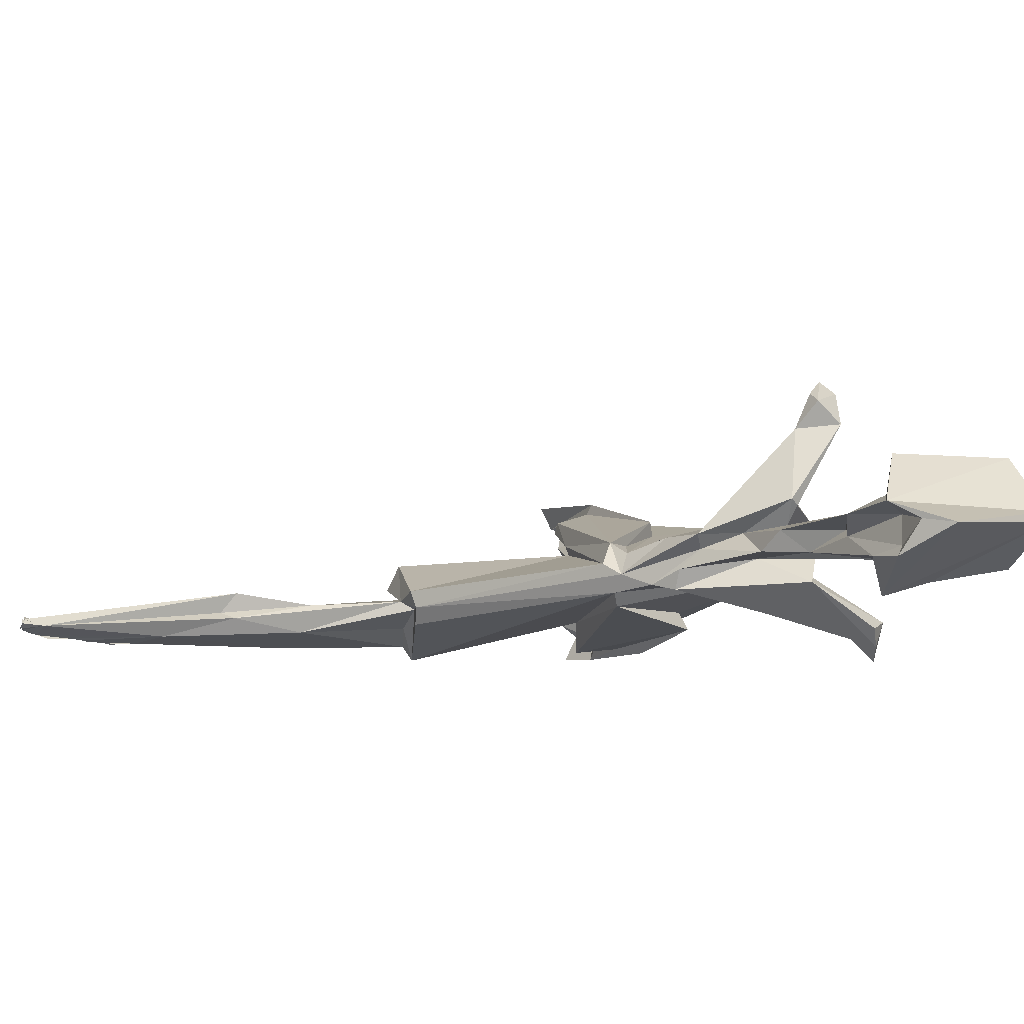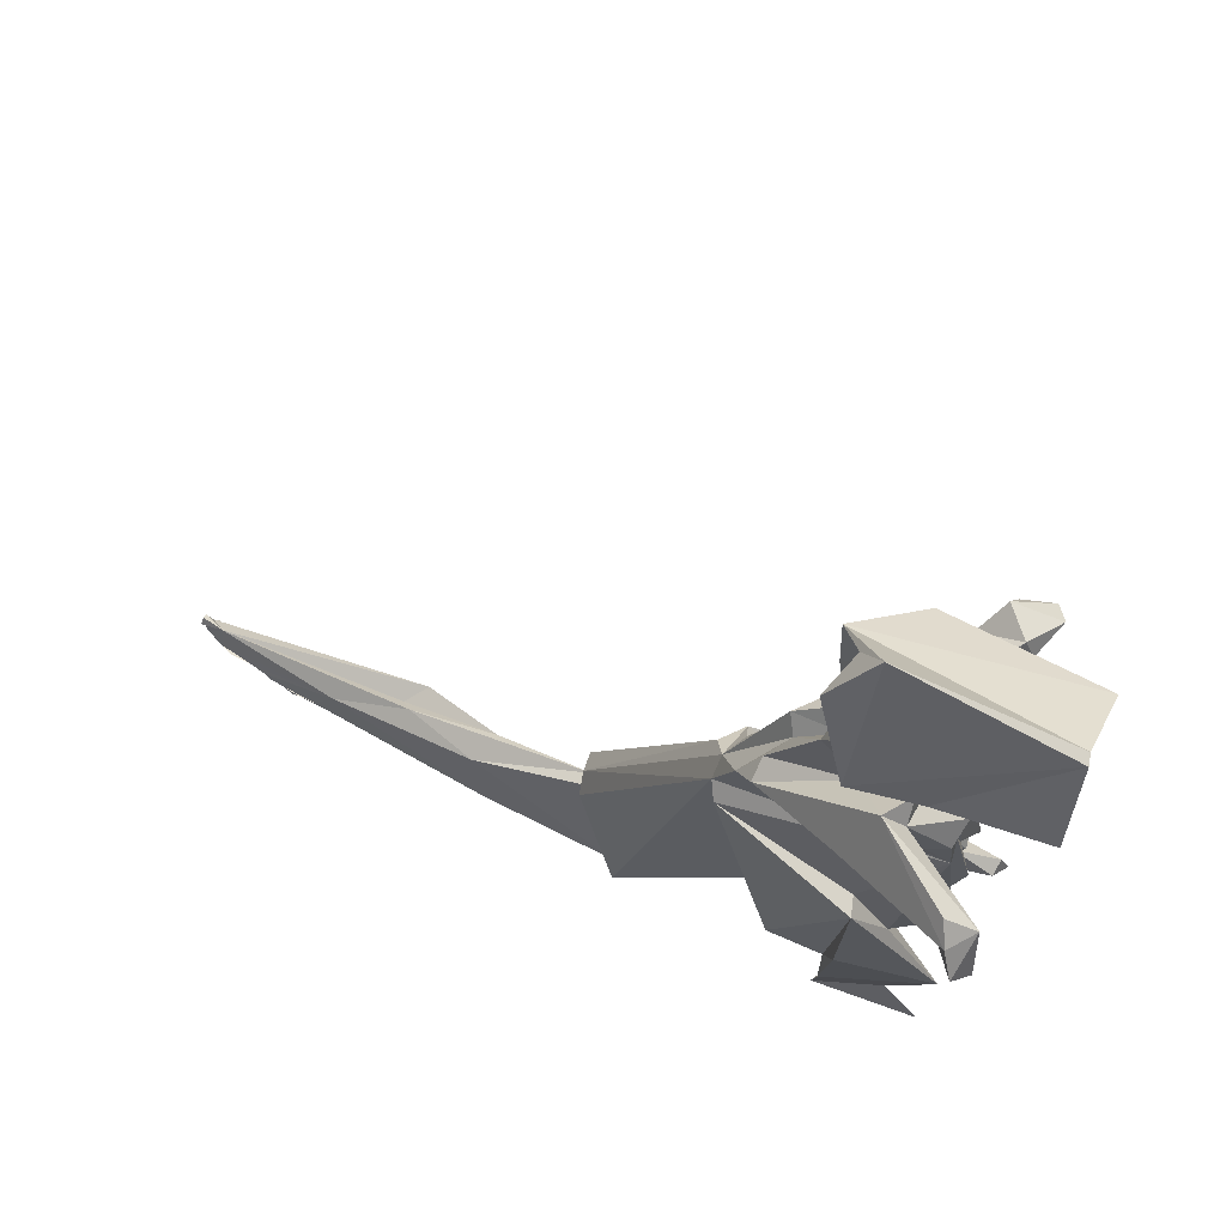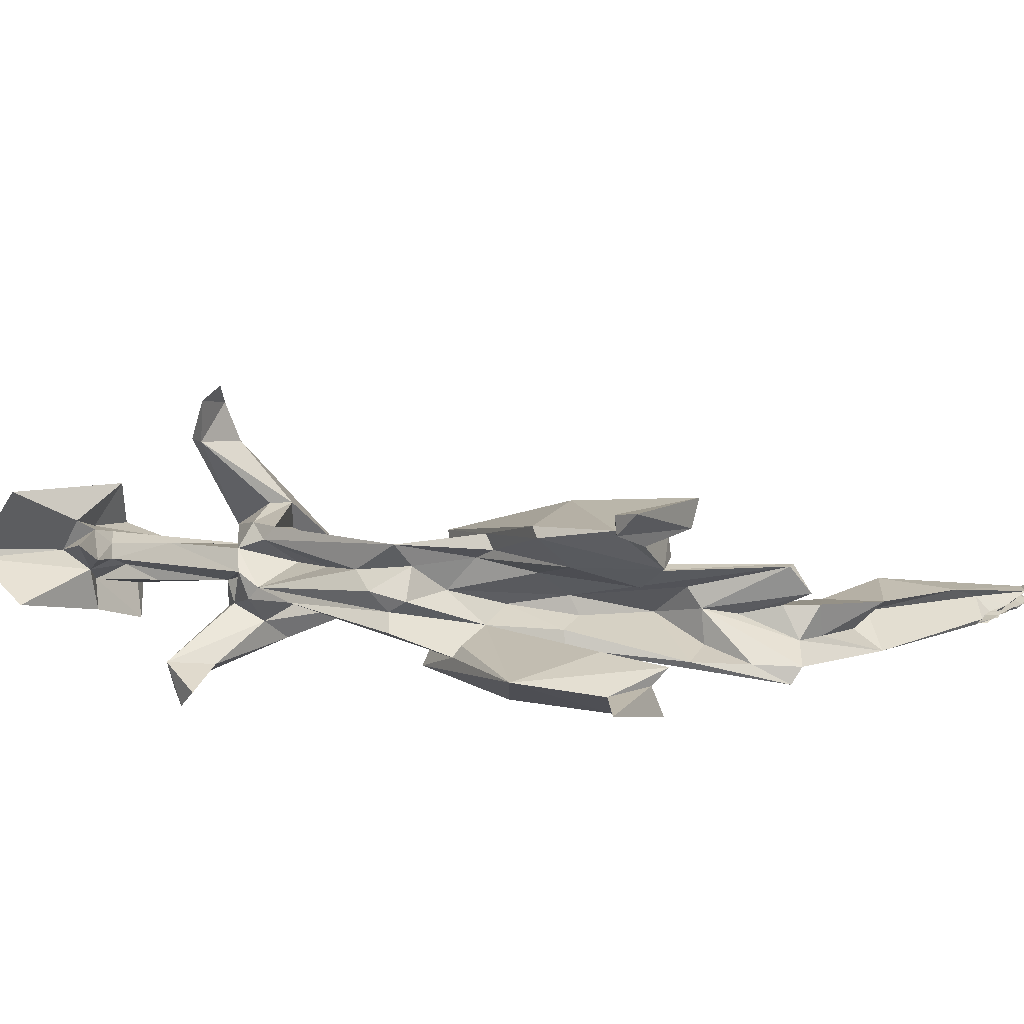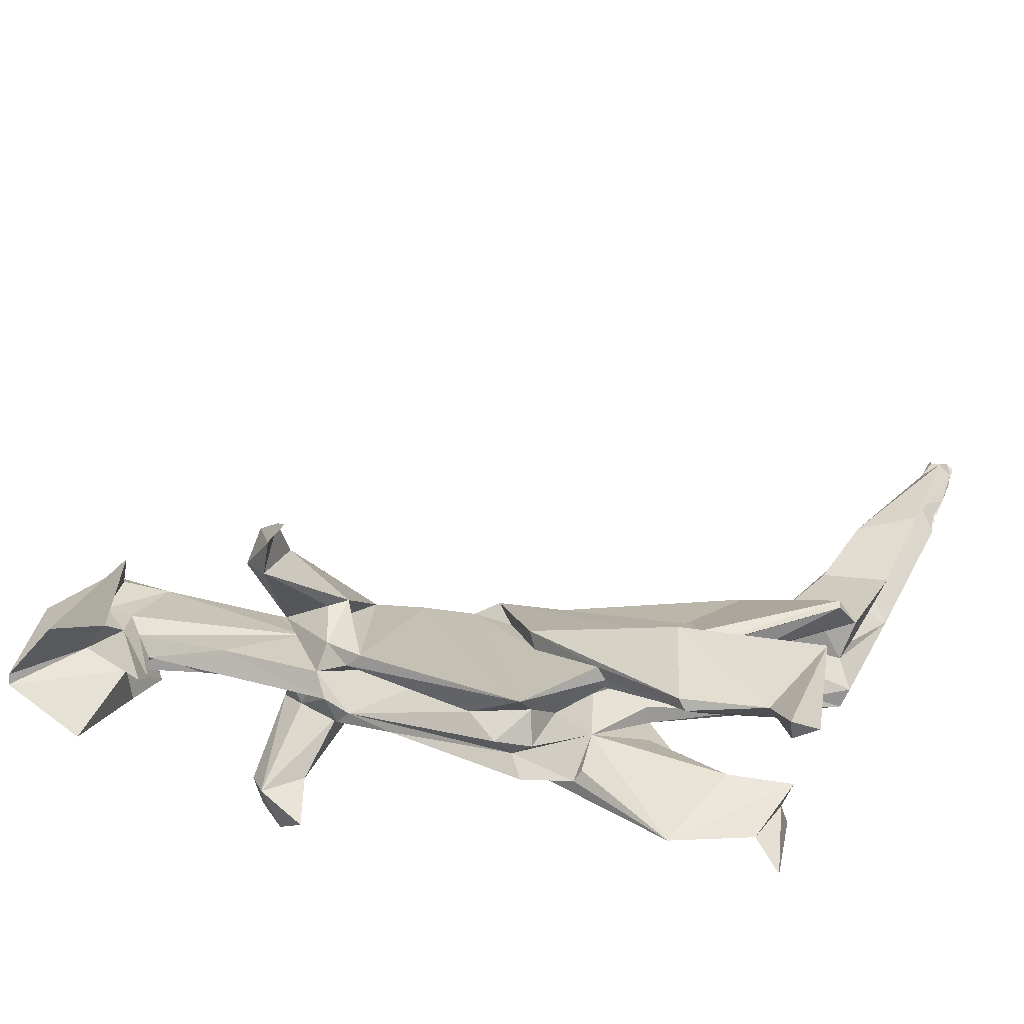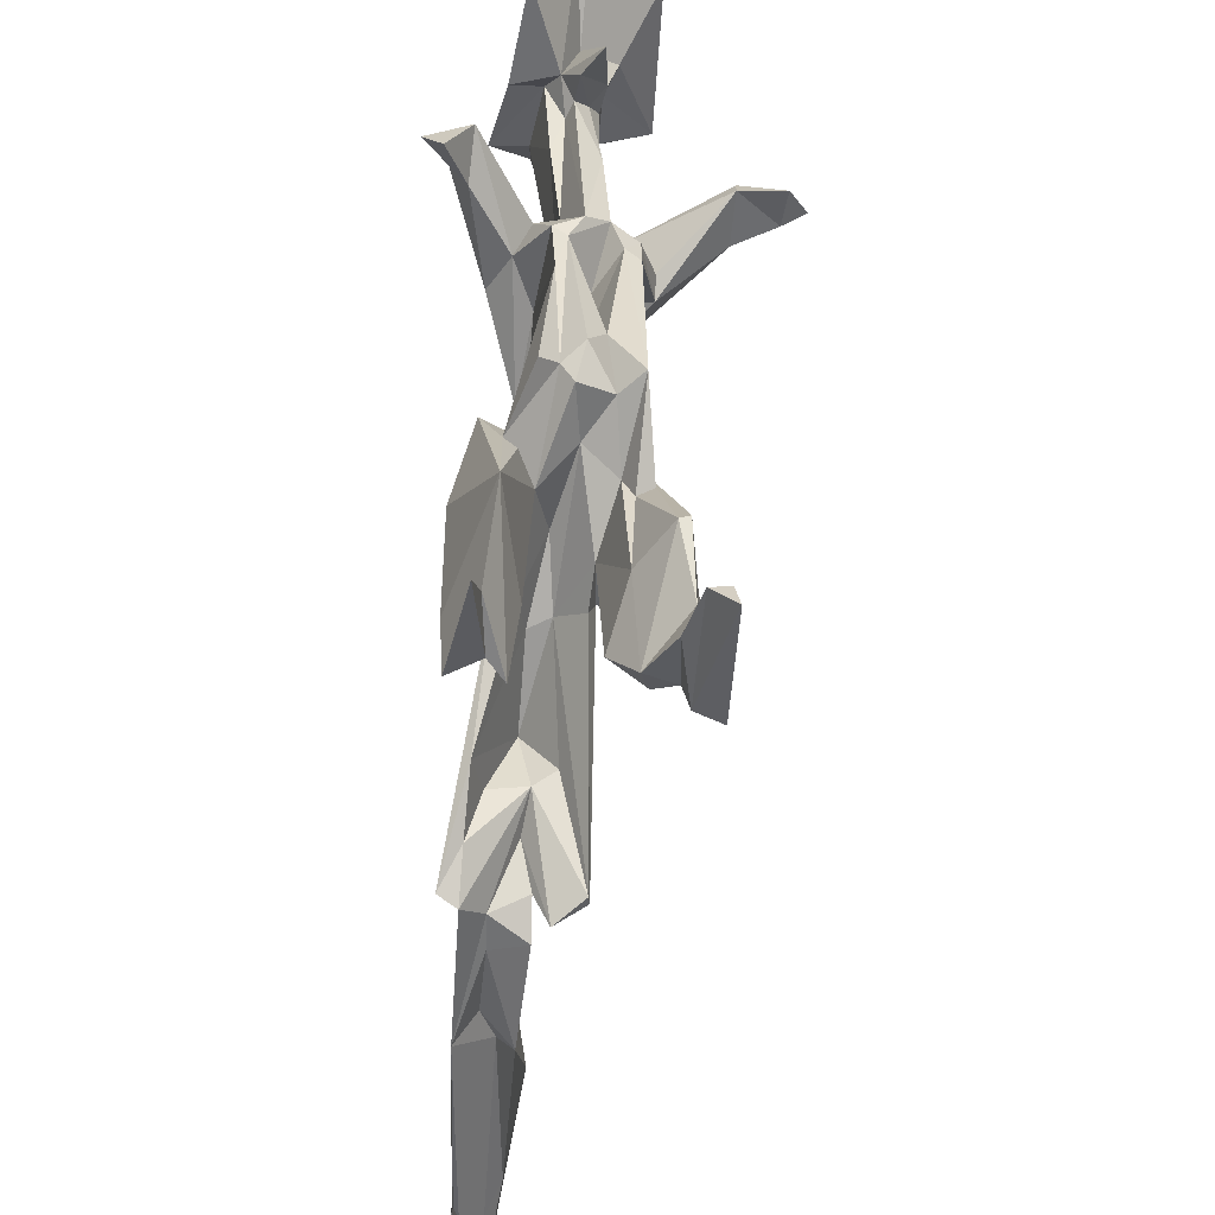
<metadata>
{"format":"obj","ext":"obj","renderer":"f3d","projection":"perspective","resolution":1024,"background":"white","views":[{"elev":-9.0,"azim":150.0,"up":"+Z"},{"elev":73.0,"azim":-149.2,"up":"+Y"},{"elev":8.4,"azim":-55.6,"up":"+Z"},{"elev":31.7,"azim":-73.7,"up":"+Z"},{"elev":-45.4,"azim":-91.2,"up":"+Y"}]}
</metadata>
<code>
g dino
v -0.4244 -0.06564 0.3194
v -0.4051 -0.01223 0.2733
v -0.1809 -0.0365 0.2605
v -0.4048 -0.008094 0.311
v -0.3091 -0.01344 0.2412
v -0.147 -0.03294 0.3138
v -0.3129 0.04679 0.2656
v -0.1843 0.01077 0.2463
v -0.3263 0.2202 0.2609
v -0.2255 -0.005532 0.1865
v -0.3343 0.205 0.2404
v -0.1191 0.2692 0.2809
v -0.2193 0.1206 0.2357
v -0.1132 0.2555 0.2566
v -0.18 0.2238 0.2345
v -0.1746 0.01048 0.2016
v -0.1504 0.09433 0.1688
v -0.1721 0.07714 0.1359
v -0.1758 0.2345 0.1846
v -0.08503 0.3685 0.123
v -0.2064 0.4108 0.2144
v -0.2448 0.1876 0.1742
v -0.2027 0.3948 0.1829
v -0.02568 0.2554 0.2271
v -0.0251 0.2397 0.2027
v 0.02266 0.3711 0.1494
v -0.09251 0.5843 0.192
v -0.08048 0.3521 0.1515
v -0.191 0.445 0.1613
v 0.01674 0.3783 0.1258
v -0.4106 -0.01026 -0.05375
v -0.2244 0.02072 -0.03662
v -0.3279 0.05315 -0.04236
v -0.4136 0.2121 -0.01942
v -0.1887 0.003609 -0.005222
v -0.2305 0.1015 -0.05059
v -0.1968 0.009235 -0.09941
v -0.2188 0.1366 0.01319
v -0.2073 0.1188 -0.1062
v -0.1855 0.2088 -0.03728
v -0.1145 0.3201 -0.01715
v -0.198 0.2552 -0.08972
v -0.273 0.4227 0.000959
v -0.08281 0.2514 -0.1041
v 0.1154 0.1327 -0.06576
v -0.02672 0.3449 0.000275
v -0.07744 0.4503 0.05013
v -0.1141 0.3314 -0.05489
v -0.1507 0.3271 -0.04965
v -0.1507 0.3271 -0.04965
v -0.1507 0.3271 -0.04965
v -0.1507 0.3271 -0.04965
v -0.1507 0.3271 -0.04965
v -0.142 0.3493 -0.04507
v -0.1094 0.3643 -0.04458
v -0.2185 0.5579 -0.06488
v -0.2227 0.3446 -0.1059
v 1.209 -0.1482 -0.05724
v 1.227 -0.1516 -0.0608
v 1.244 -0.1493 -0.05694
v 1.249 -0.1345 -0.04765
v 0.9161 -0.097 -0.0143
v 0.7956 0.00151 -0.02575
v 0.7633 0.02342 0.02254
v 1.217 -0.07851 -0.07284
v 0.6346 -0.01053 -0.02661
v 0.5544 -0.01798 -0.05283
v 0.5685 -0.08048 -0.0963
v 1.158 -0.1487 -0.06284
v 1.179 -0.1494 -0.06199
v 1.164 -0.1402 -0.08788
v 1.191 -0.135 -0.09752
v 1.189 -0.1414 -0.09466
v 1.231 -0.1456 -0.0855
v 1.252 -0.1401 -0.0792
v 1.255 -0.1308 -0.07991
v 1.216 -0.1388 -0.08995
v 0.9587 -0.1278 -0.09841
v 1.027 -0.1364 -0.08451
v 1.005 -0.1312 -0.08287
v 0.9818 -0.1351 -0.08837
v 0.9803 -0.1228 -0.1013
v 0.9755 -0.11 -0.1015
v 0.9975 -0.12 -0.1023
v 1.016 -0.1195 -0.1039
v 0.9988 -0.1267 -0.1058
v 1.031 -0.09693 -0.04719
v 0.9316 -0.03538 -0.08829
v 1.054 -0.1368 -0.0817
v 1.094 -0.1372 -0.08447
v 1.04 -0.1285 -0.08078
v 1.135 -0.1445 -0.07148
v 1.11 -0.143 -0.07412
v 1.103 -0.127 -0.09871
v 1.127 -0.1394 -0.09428
v 1.136 -0.1297 -0.09536
v 1.057 -0.129 -0.1013
v 1.028 -0.1279 -0.106
v 1.086 -0.1322 -0.1016
v 0.3022 -0.00013 0.1225
v 0.279 -0.005143 0.1202
v 0.3174 -0.03546 0.06174
v 0.37 0.145 0.01226
v 0.312 0.02677 0.03178
v -0.009673 0.3327 0.1131
v 0.1972 0.188 0.07104
v 0.3844 0.2265 0.0293
v 0.3642 -0.03359 0.03124
v 0.3178 -0.009819 -0.03918
v 0.5888 -0.07171 0.006625
v 0.3912 -0.02429 -0.04026
v 0.2662 -0.04394 -0.08097
v 0.3099 0.04389 -0.0429
v 0.2479 -0.02812 -0.1171
v 0.2705 0.1075 0.01172
v 0.2057 0.1587 0.02763
v 0.2052 0.1508 -0.04708
v 0.3369 0.1564 -0.007352
v 0.3755 0.2392 -0.01193
v 0.2056 0.03924 -0.07558
v 0.3615 0.2094 -0.05134
v 0.604 0.05604 -0.06961
v 0.771 0.03358 -0.04042
v 0.5834 0.07176 -0.002081
v 0.2281 0.2852 0.003515
v 0.05742 0.3616 0.01451
v 0.04138 0.3745 0.05781
v -0.02983 0.3377 -0.03734
v 0.1362 0.7256 0.05691
v 0.1112 0.766 0.02889
v -0.3423 0.5324 0.1996
v -0.109 0.5679 0.1595
v -0.2255 0.492 0.09675
v -0.299 0.5223 0.1522
v -0.3617 0.5806 0.1057
v -0.3206 0.6439 0.1367
v -0.2772 0.8893 0.1954
v -0.2797 0.9183 0.1662
v -0.3339 0.5107 0.08741
v -0.283 0.4367 -0.02263
v -0.3714 0.5243 0.02991
v -0.187 0.4248 0.02739
v -0.3357 0.5518 0.06327
v -0.2008 0.5463 -0.02275
v -0.3146 0.9052 0.07261
v -0.241 0.7805 0.1169
v -0.3252 0.8125 0.0524
v -0.4451 0.9713 -0.1317
v -0.4202 1.064 -0.0839
v -0.4181 1.028 -0.1723
v 0.09113 0.7609 0.08053
v 0.02709 0.6589 0.1136
v -0.2068 0.8877 0.1118
v 0.1034 0.707 0.1111
v -0.2678 1.04 0.4771
v -0.2937 1.067 0.4454
v -0.2082 1.081 0.4358
v -0.1987 1.123 0.4107
v -0.277 1.087 0.3572
v -0.1705 1.072 0.3506
v -0.2552 1.133 0.3588
v -0.132 0.9648 0.2222
v -0.1648 0.9987 0.2227
v -0.2525 0.969 0.1948
v -0.2866 0.9818 0.1433
v -0.1068 0.9849 0.1635
v -0.1523 1.098 0.1667
v -0.1485 1.065 0.1253
v 0.03155 0.9654 0.1049
v -0.1301 1.108 0.1796
v -0.2535 1.203 0.1301
v -0.1841 1.441 0.1248
v -0.3146 0.9312 0.04537
v -0.1234 0.9451 0.01557
v 0.1084 0.7332 -0.01097
v 0.0448 0.8589 0.1084
v 0.07142 0.8332 -0.000515
v 0.08667 0.7081 -0.03971
v -0.0697 1.001 0.1089
v 0.007095 0.9407 0.07457
v 0.03792 0.8992 0.03069
v -0.04567 1.102 0.053
v 0.03468 0.8773 -0.01424
v -0.3172 0.955 0.1004
v -0.2331 1.016 0.07453
v -0.2348 1.042 0.01272
v -0.3433 0.9987 -0.09396
v -0.2192 0.971 -0.02057
v -0.1489 0.9679 -0.06699
v -0.1262 0.9791 0.05673
v -0.2237 1.069 0.05822
v -0.1912 1.096 -0.006026
v -0.2235 1.272 0.03825
v -0.09441 1.215 0.04063
v -0.05513 1.16 0.09467
v -0.1163 1.317 0.07935
v -0.2245 1.366 0.06376
v -0.2211 1.409 0.1061
v -0.1095 1.443 -0.001437
v -0.386 1.078 -0.1431
v -0.3602 1.107 -0.1042
v -0.03069 1.426 0.09233
v -0.08769 1.356 0.0579
v -0.06643 1.561 0.0111
v -0.06074 1.47 0.000355
v -0.08729 1.539 0.08088
v -0.129 1.415 -0.07609
v -0.278 1.457 0.1592
v -0.1812 1.501 0.1318
v -0.4191 1.505 0.2352
v -0.423 1.612 0.1031
v -0.1183 1.475 0.2233
v -0.06623 1.514 0.1243
v -0.01815 1.572 0.1002
v -0.3344 1.34 0.08985
v -0.4039 1.325 0.1333
v -0.2566 1.426 0.1394
v -0.2832 1.415 0.05553
v -0.2567 1.374 0.0798
v -0.4312 1.611 0.08254
v -0.2733 1.508 0.0893
v -0.456 1.452 -0.000801
v -0.2404 1.442 0.02572
v -0.2552 1.422 -0.03903
v -0.06469 1.626 0.05955
v -0.1073 1.688 0.04663
v -0.0436 1.574 -0.01362
v 1.256 -0.1164 -0.05552
v 1.26 -0.09497 -0.0594
v 1.269 -0.09172 -0.05878
v 1.269 -0.08594 -0.06893
v 1.264 -0.1129 -0.07623
v 1.27 -0.1026 -0.08036
f 1 2 3
f 5 3 2
f 4 2 1
f 2 4 7
f 1 3 6
f 1 6 4
f 6 7 4
f 3 5 8
f 9 11 7
f 5 10 8
f 5 7 10
f 2 7 5
f 11 10 7
f 6 12 7
f 6 3 12
f 8 14 3
f 14 8 13
f 8 16 13
f 3 14 12
f 15 14 13
f 8 10 16
f 16 18 17
f 10 18 16
f 16 19 13
f 11 22 10
f 10 22 18
f 16 17 19
f 15 13 19
f 18 22 20
f 17 18 20
f 7 12 9
f 9 21 11
f 21 23 11
f 17 28 19
f 28 15 19
f 22 11 23
f 24 14 25
f 24 25 26
f 17 20 28
f 14 15 25
f 12 27 9
f 9 27 21
f 14 27 12
f 25 15 28
f 22 29 20
f 22 23 29
f 25 28 26
f 20 30 28
f 28 30 26
f 105 30 20
f 154 14 24
f 32 33 31
f 37 32 31
f 31 33 37
f 45 114 120
f 33 32 35
f 32 36 35
f 36 32 37
f 35 34 33
f 34 35 38
f 35 36 38
f 38 36 40
f 34 38 142
f 40 41 38
f 142 43 34
f 34 43 140
f 44 128 40
f 128 45 46
f 20 127 105
f 126 47 46
f 133 127 20
f 133 47 127
f 46 47 142
f 47 133 142
f 142 38 41
f 40 128 41
f 49 50 51
f 52 50 49
f 51 53 49
f 49 53 52
f 51 50 53
f 52 53 50
f 48 54 55
f 128 46 142
f 41 128 142
f 48 55 54
f 42 56 44
f 37 39 36
f 37 33 39
f 39 40 36
f 39 42 40
f 34 39 33
f 42 39 57
f 34 57 39
f 56 57 34
f 40 42 44
f 57 56 42
f 61 58 59
f 61 59 60
f 61 228 58
f 228 229 65
f 228 64 62
f 62 64 110
f 58 228 62
f 65 64 228
f 64 65 63
f 110 67 66
f 110 66 62
f 93 92 69
f 69 70 58
f 96 72 71
f 72 96 77
f 74 76 75
f 65 76 77
f 76 74 77
f 81 68 78
f 81 80 91
f 84 83 85
f 84 82 83
f 62 66 87
f 87 66 68
f 81 87 68
f 87 81 91
f 78 68 83
f 78 83 82
f 68 88 83
f 67 68 66
f 122 88 68
f 122 123 88
f 79 91 80
f 87 91 93
f 58 87 93
f 93 69 58
f 93 91 89
f 89 90 93
f 94 96 95
f 94 88 96
f 98 85 97
f 85 83 97
f 83 94 97
f 83 88 94
f 97 94 99
f 123 63 65
f 65 88 123
f 96 88 77
f 77 88 65
f 101 102 100
f 102 103 100
f 103 102 104
f 101 100 105
f 102 101 116
f 106 116 101
f 127 106 101
f 100 103 107
f 100 30 105
f 101 105 127
f 107 30 100
f 107 129 30
f 26 154 24
f 154 27 14
f 26 129 154
f 26 30 129
f 111 108 109
f 108 104 109
f 110 108 111
f 111 67 110
f 67 111 68
f 104 108 103
f 108 124 103
f 112 113 122
f 113 118 122
f 109 112 68
f 111 109 68
f 113 112 114
f 112 109 116
f 102 115 104
f 102 116 115
f 104 115 109
f 115 116 109
f 116 106 125
f 117 120 116
f 121 119 118
f 125 117 116
f 112 116 120
f 112 120 114
f 120 117 45
f 118 113 114
f 114 121 118
f 124 108 110
f 124 123 103
f 118 103 122
f 123 122 103
f 110 64 124
f 63 124 64
f 63 123 124
f 112 122 68
f 118 119 103
f 119 107 103
f 127 125 106
f 117 125 45
f 125 126 45
f 45 126 46
f 125 127 126
f 114 45 128
f 114 175 121
f 126 127 47
f 114 128 175
f 128 44 178
f 175 119 121
f 107 119 129
f 119 130 129
f 175 130 119
f 134 29 131
f 21 132 131
f 23 21 131
f 21 27 132
f 131 29 23
f 133 29 134
f 29 133 20
f 134 135 139
f 134 136 135
f 131 136 134
f 137 138 131
f 131 138 136
f 138 146 136
f 143 141 140
f 34 140 56
f 142 133 139
f 142 139 143
f 142 143 140
f 134 139 133
f 140 43 142
f 56 140 144
f 141 147 140
f 140 147 144
f 56 178 44
f 143 139 135
f 145 135 136
f 145 143 135
f 141 143 147
f 143 145 147
f 136 146 145
f 132 152 151
f 132 151 131
f 176 131 151
f 132 27 152
f 154 152 27
f 176 137 131
f 138 153 146
f 176 169 137
f 137 169 166
f 154 151 152
f 180 179 169
f 155 157 158
f 155 156 157
f 156 159 157
f 158 157 160
f 159 160 157
f 161 158 160
f 155 158 156
f 158 161 156
f 161 159 156
f 162 159 163
f 159 162 160
f 159 167 163
f 137 164 138
f 162 164 137
f 165 138 164
f 162 163 164
f 164 163 167
f 166 162 137
f 165 164 167
f 165 167 168
f 161 167 159
f 169 160 162
f 160 170 161
f 161 170 167
f 170 160 169
f 162 166 169
f 169 179 170
f 168 170 179
f 167 170 168
f 165 168 171
f 168 198 171
f 168 172 198
f 195 202 168
f 168 202 172
f 144 178 56
f 147 178 144
f 153 145 146
f 147 177 175
f 147 174 177
f 173 174 147
f 147 175 178
f 183 174 188
f 129 130 154
f 130 176 151
f 154 130 151
f 175 177 130
f 128 178 175
f 177 174 183
f 181 183 190
f 181 190 182
f 169 176 130
f 180 169 130
f 130 177 180
f 177 181 180
f 181 182 180
f 177 183 181
f 180 182 179
f 189 192 183
f 183 192 190
f 184 145 165
f 138 165 153
f 165 145 153
f 145 184 173
f 173 147 145
f 184 186 173
f 185 184 191
f 184 185 186
f 186 185 191
f 173 188 174
f 173 186 188
f 183 188 189
f 186 149 188
f 186 192 149
f 187 188 149
f 165 171 184
f 219 184 171
f 190 192 191
f 193 190 191
f 195 179 182
f 179 195 168
f 190 194 182
f 182 194 195
f 191 192 186
f 193 191 197
f 184 197 191
f 184 219 197
f 194 196 195
f 190 199 194
f 190 193 199
f 199 205 194
f 171 198 219
f 193 197 223
f 223 199 193
f 150 187 148
f 200 187 150
f 187 189 188
f 200 189 187
f 200 192 189
f 200 201 192
f 187 149 148
f 192 201 149
f 201 200 149
f 149 150 148
f 200 150 149
f 196 202 195
f 196 194 203
f 196 203 202
f 204 203 205
f 205 203 194
f 203 206 202
f 203 204 206
f 199 223 207
f 223 224 207
f 210 208 212
f 217 209 208
f 217 172 209
f 210 214 211
f 208 209 212
f 212 214 210
f 172 202 209
f 209 213 212
f 213 214 212
f 209 202 213
f 214 213 202
f 215 216 218
f 216 215 217
f 216 217 221
f 216 221 218
f 219 215 218
f 221 220 218
f 198 217 215
f 215 219 198
f 217 198 172
f 197 219 218
f 218 223 197
f 221 217 208
f 221 208 211
f 218 224 223
f 222 218 220
f 218 222 224
f 222 220 224
f 224 220 207
f 208 210 211
f 221 211 220
f 211 226 220
f 202 206 214
f 214 206 225
f 204 225 206
f 214 225 226
f 204 227 225
f 220 226 207
f 205 199 207
f 204 205 227
f 205 207 227
f 226 227 207
f 214 226 211
f 225 227 226
f 229 231 65
f 231 233 65
f 230 231 229
f 76 65 232
f 232 65 233
f 62 87 58
l 72 73
l 84 86

</code>
